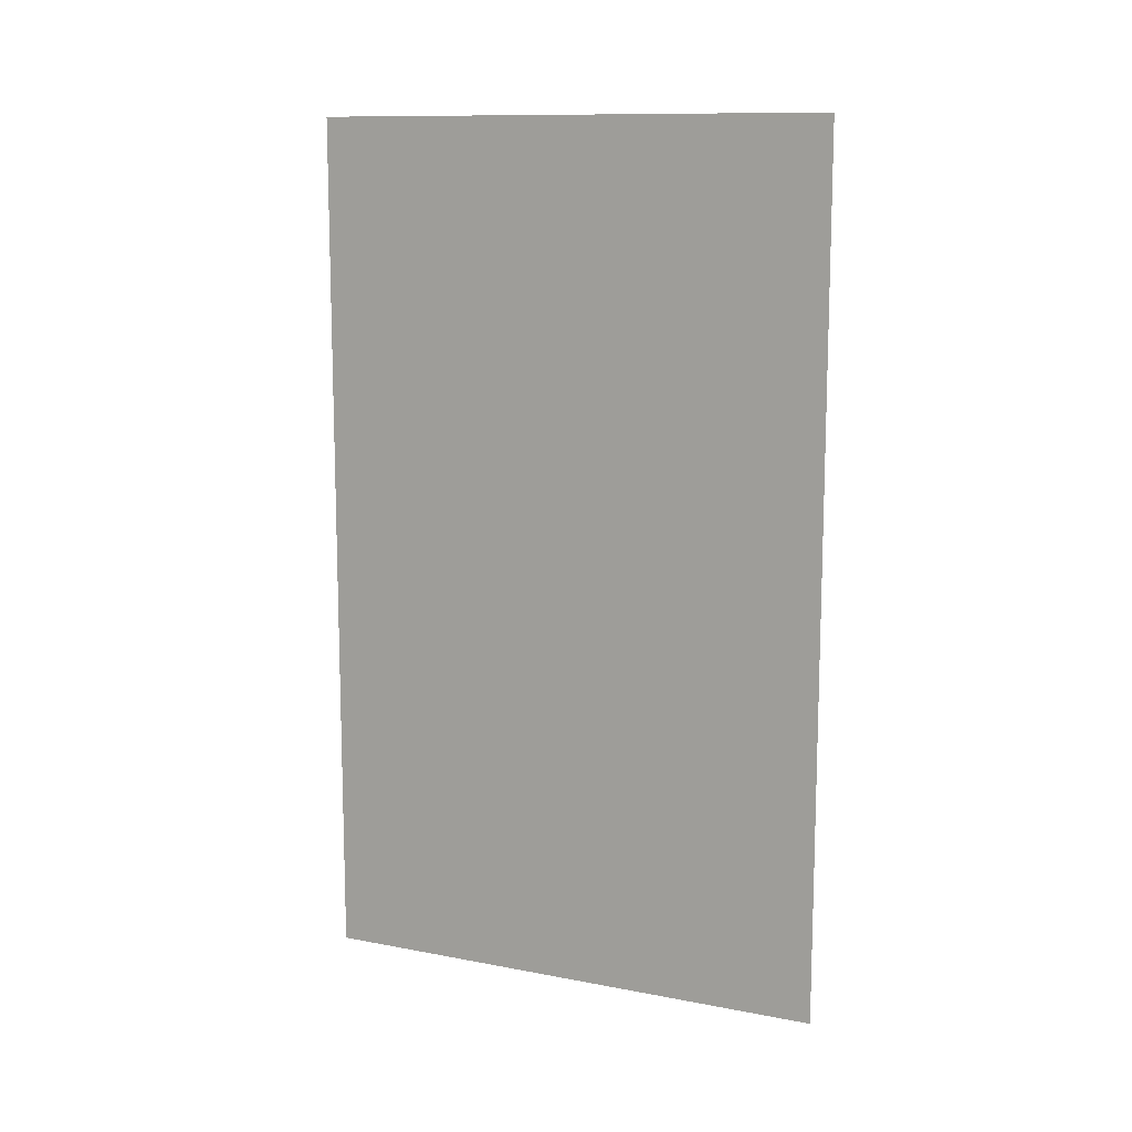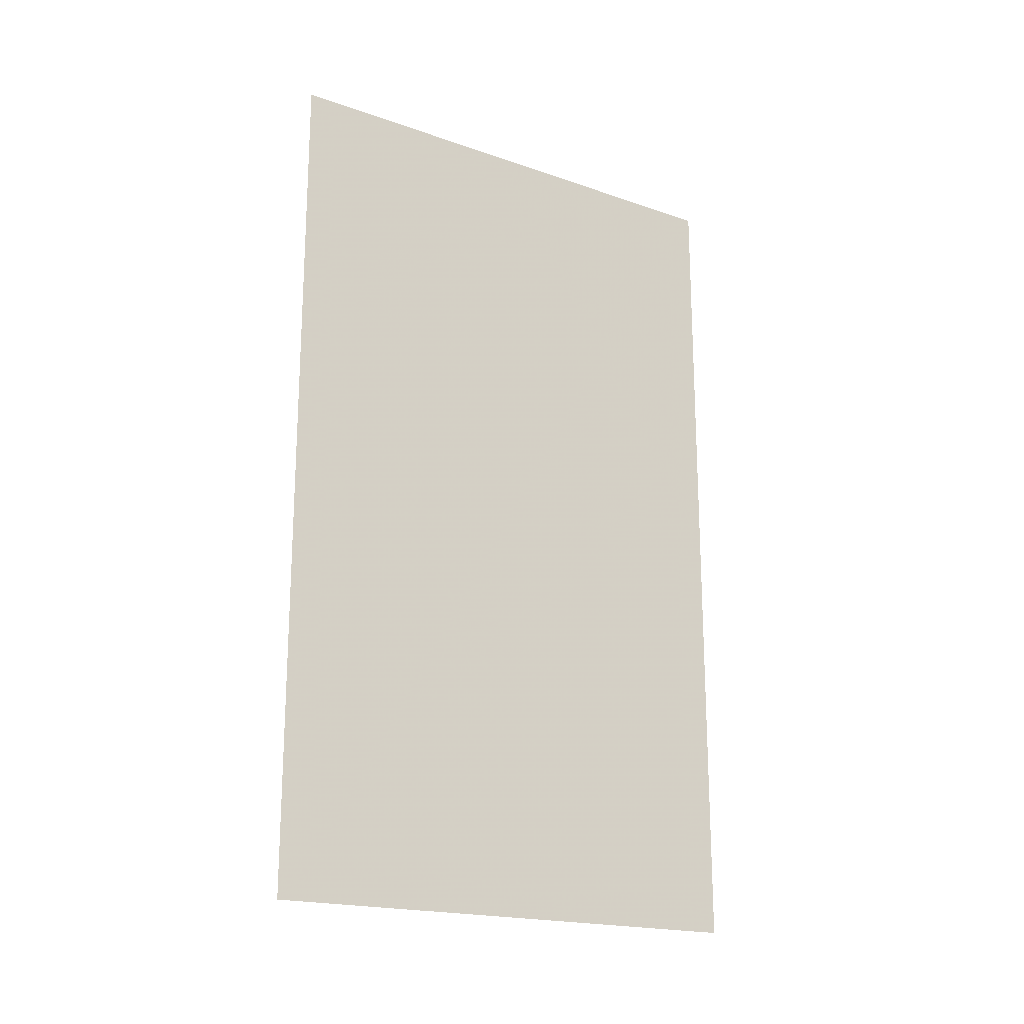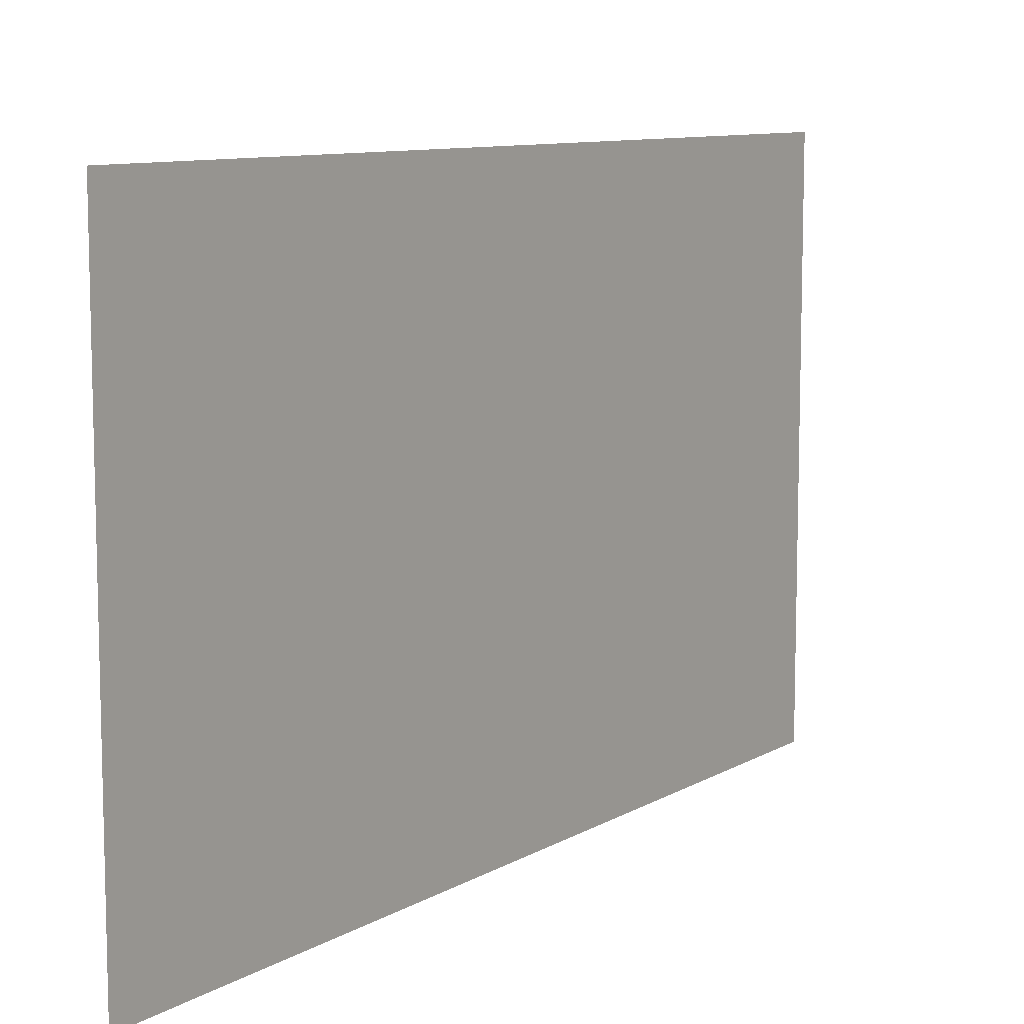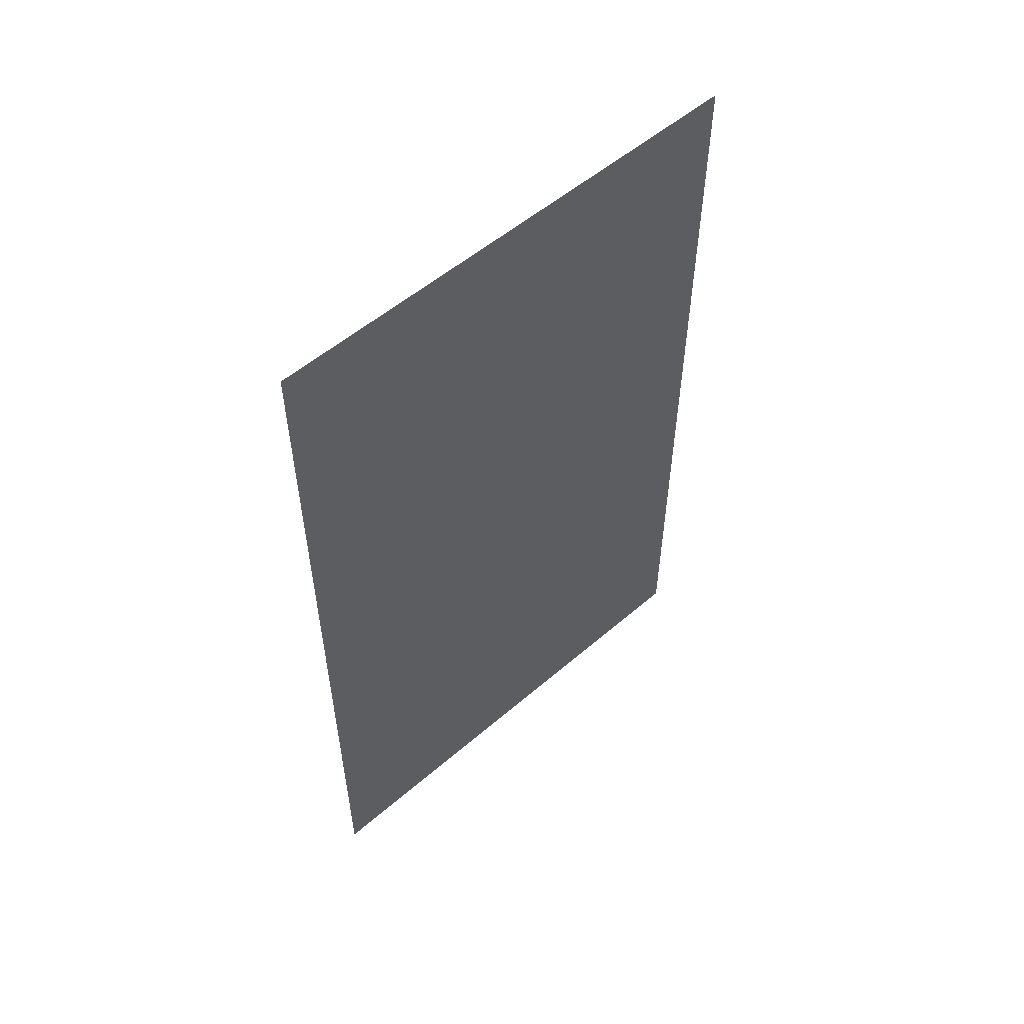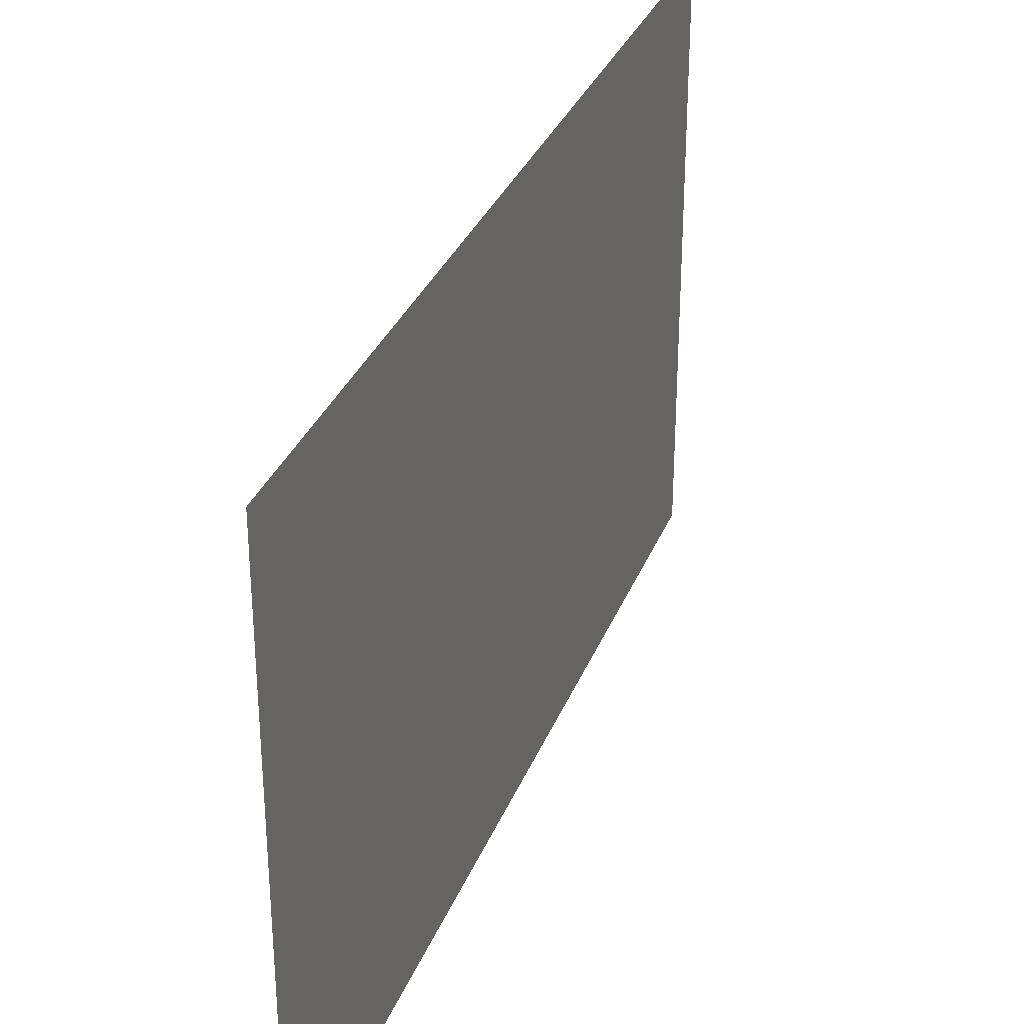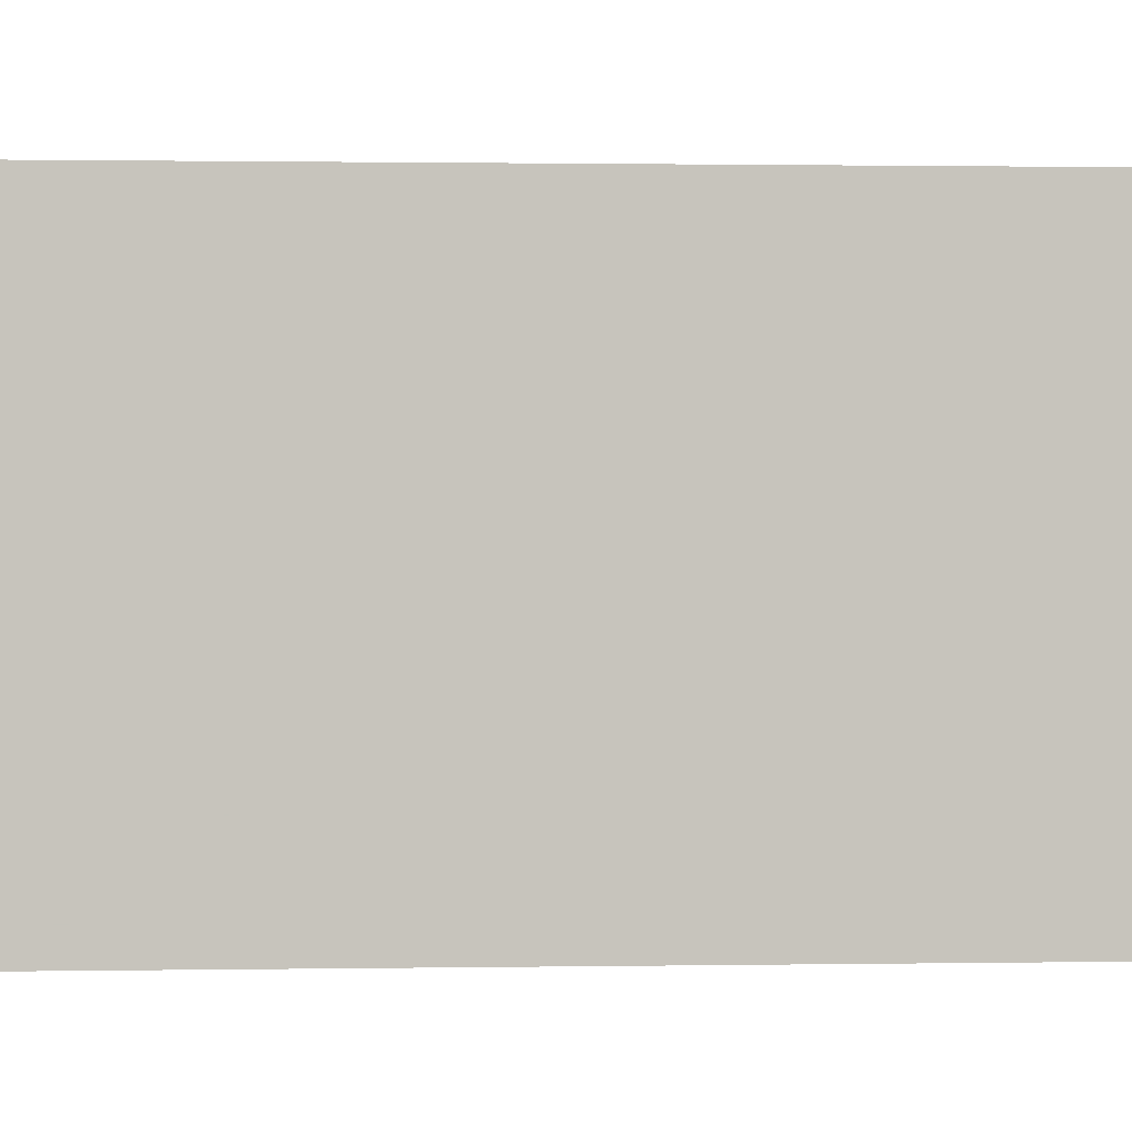
<metadata>
{"format":"obj","ext":"obj","renderer":"f3d","projection":"perspective","resolution":1024,"background":"white","views":[{"elev":11.7,"azim":114.6,"up":"+Y"},{"elev":-19.3,"azim":-123.1,"up":"+Y"},{"elev":9.5,"azim":34.3,"up":"+Z"},{"elev":54.4,"azim":47.6,"up":"+Y"},{"elev":32.3,"azim":-160.6,"up":"+Z"},{"elev":1.1,"azim":-93.3,"up":"+Z"}]}
</metadata>
<code>
v -0.5 -1.336 0.1016
v -0.5 -1.242 0.1484
v -0.5 -1.383 0.3438
v -0.5 -1.32 0.03125
v -0.5 -1.234 0.007812
v -0.5 -1.211 0.1562
v -0.5 -1.156 0.08594
v -0.5 -1.086 0.2109
v -0.5 -1.109 0.2656
v -0.5 -1.031 0.3203
v -0.5 -1.031 0.2344
v -0.5 -0.875 0.375
v -0.5 -0.9453 0.1562
v -0.5 -0.6797 0.3438
v -0.5 -0.9297 0.07031
v -0.5 -0.6016 0.125
v -0.5 -0.7891 -0.1406
v -0.5 -0.6016 -0.1953
v -0.5 -0.7656 -0.2812
v -0.5 -0.6562 -0.3906
v -0.5 -0.5156 -0.2266
v -0.5 -0.4609 -0.3047
v -0.5 -0.3906 -0.02344
v -0.5 -0.3359 -0.01562
v -0.5 -0.4609 0.1562
v -0.5 -1.633 0.01562
v -0.5 -1.398 -0.07031
v -0.5 -1.398 0.01562
v -0.5 -0.9297 -0.03125
v -0.5 -0.875 -0.1406
v -0.5 -1.273 -0.03125
v -0.5 -1.383 -0.1172
v -0.5 -1.305 -0.1328
v -0.5 -1.156 -0.1094
v -0.5 -1.125 -0.0625
v -0.5 -1.094 -0.01562
v -0.5 -1.188 -0.1562
v -0.5 -1.102 -0.1719
v -0.5 -1.039 -0.08594
v -0.5 -1.07 -0.125
v -0.5 -0.25 -0.4375
v -0.5 -1.781 -0.4375
v -0.5 -1.844 -0.5
v -0.5 -0.1875 -0.5
v -0.5 -0.25 0.4375
v -0.5 -1.781 0.4375
v -0.5 -1.844 0.5
v -0.5 -0.1875 0.5
v -0.5 -1.211 0.0625
v -0.5 -1.18 0.0625
v -0.5 -1.18 0.09375
v -0.5 -1.211 0.09375
v -0.5 -1.336 -0.1094
v -0.5 -1.305 -0.1094
v -0.5 -1.305 -0.07812
v -0.5 -1.336 -0.07812
f 1 2 3
f 6 5 7
f 26 27 28
f 31 32 33
f 34 37 38
f 35 39 36
f 34 40 35
f 2 1 4
f 2 4 5
f 2 5 6
f 28 27 4
f 28 4 1
f 31 5 4
f 31 4 32
f 31 33 34
f 31 34 35
f 31 35 5
f 5 35 36
f 5 36 7
f 33 37 34
f 4 27 32
f 41 42 43
f 41 43 44
f 41 44 45
f 42 46 47
f 42 47 43
f 44 48 45
f 45 48 46
f 46 48 47
f 6 7 8
f 6 8 9
f 9 8 10
f 10 8 11
f 10 11 12
f 12 11 13
f 12 13 14
f 14 13 15
f 14 15 16
f 16 15 17
f 16 17 18
f 15 29 30
f 15 30 17
f 18 17 19
f 18 19 20
f 18 20 21
f 21 20 22
f 21 22 23
f 23 22 24
f 23 24 25
f 41 45 42
f 42 45 46
f 49 50 51
f 49 51 52
f 53 54 55
f 53 55 56

</code>
